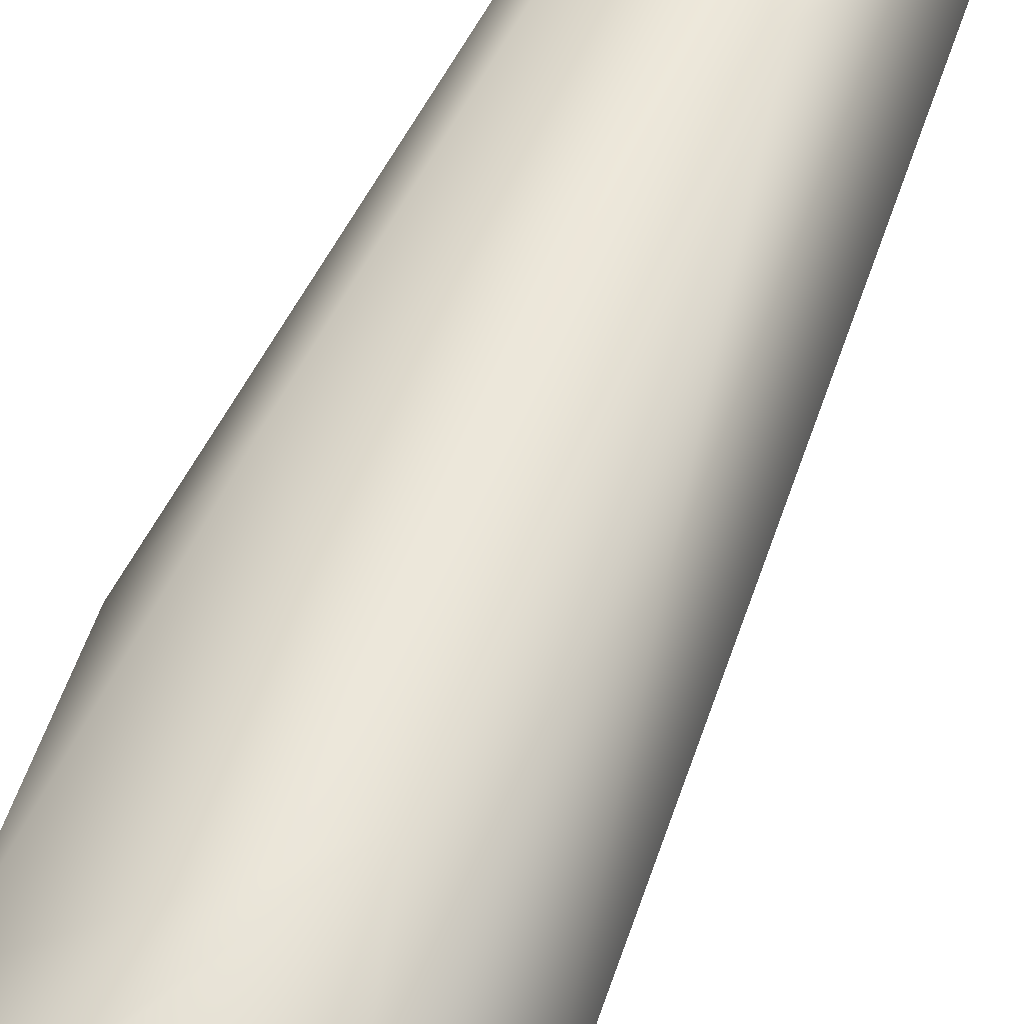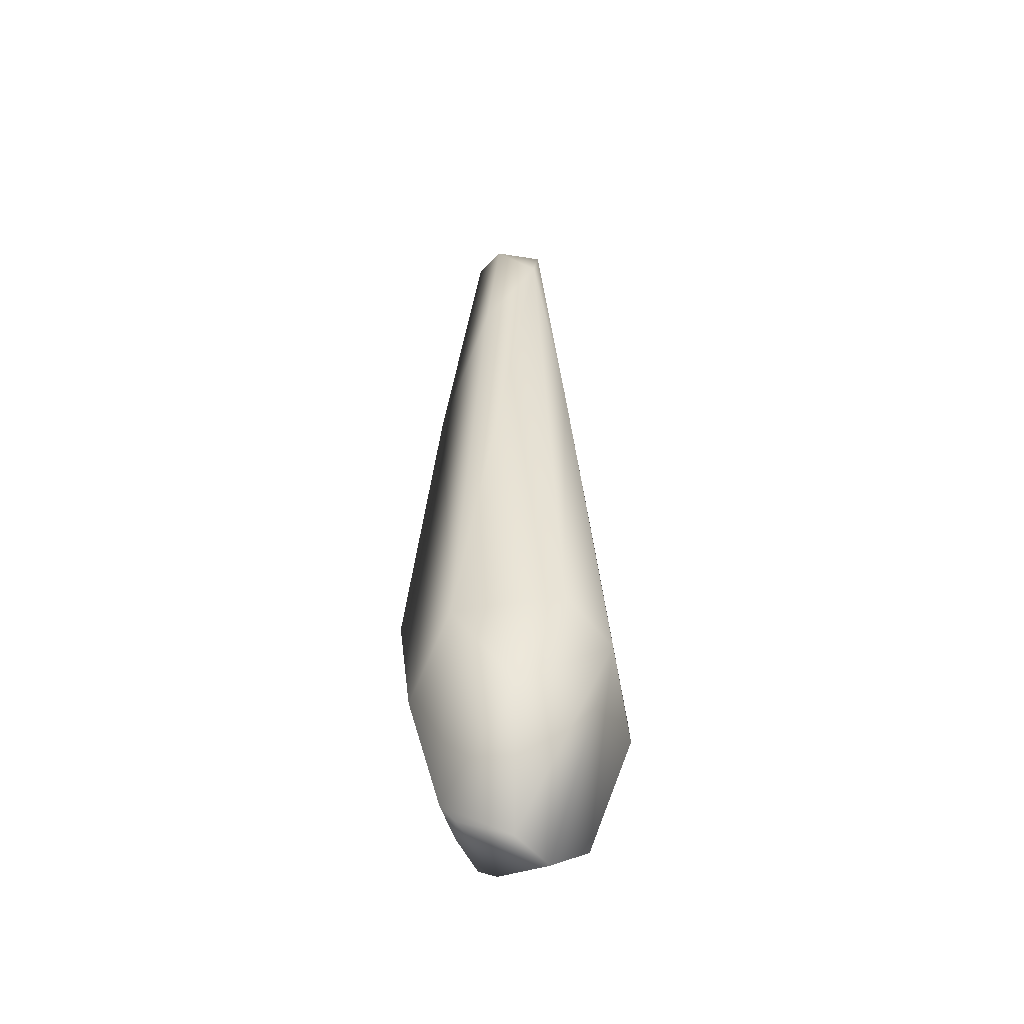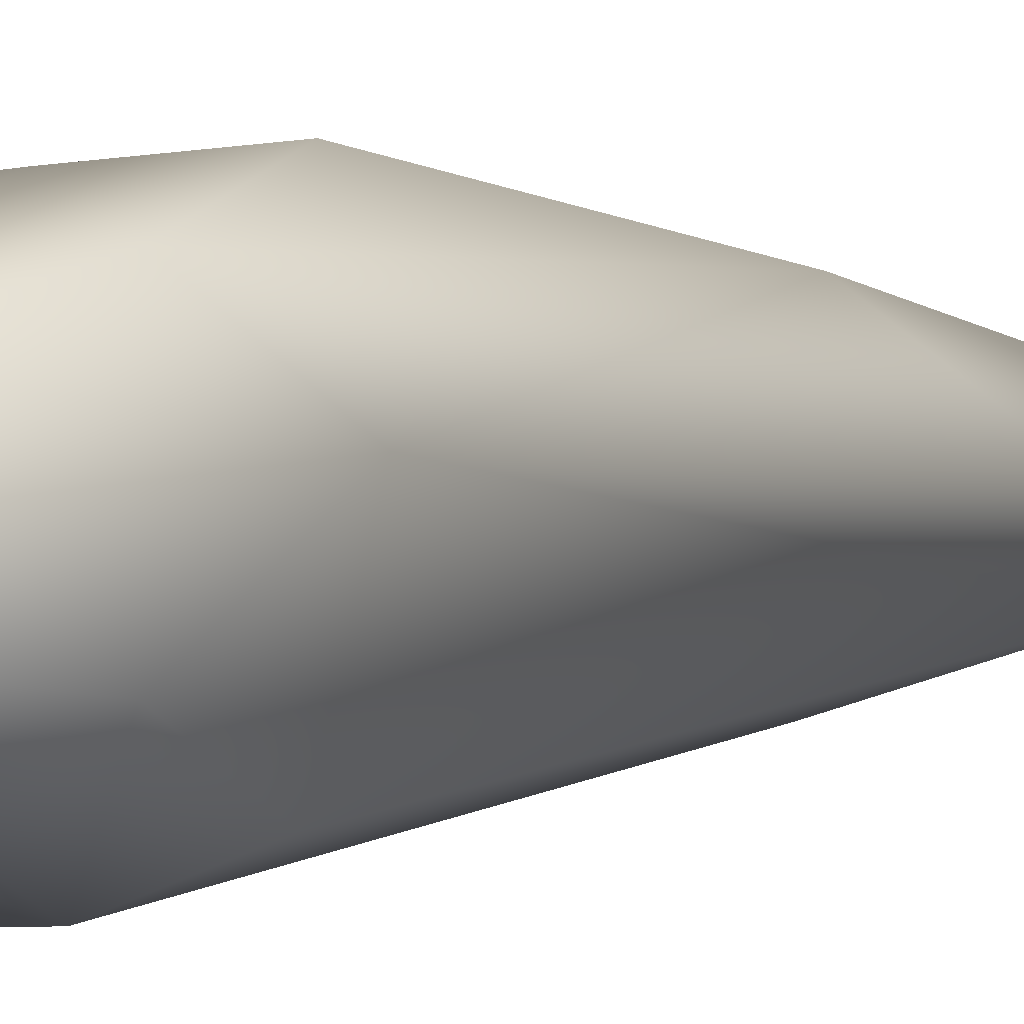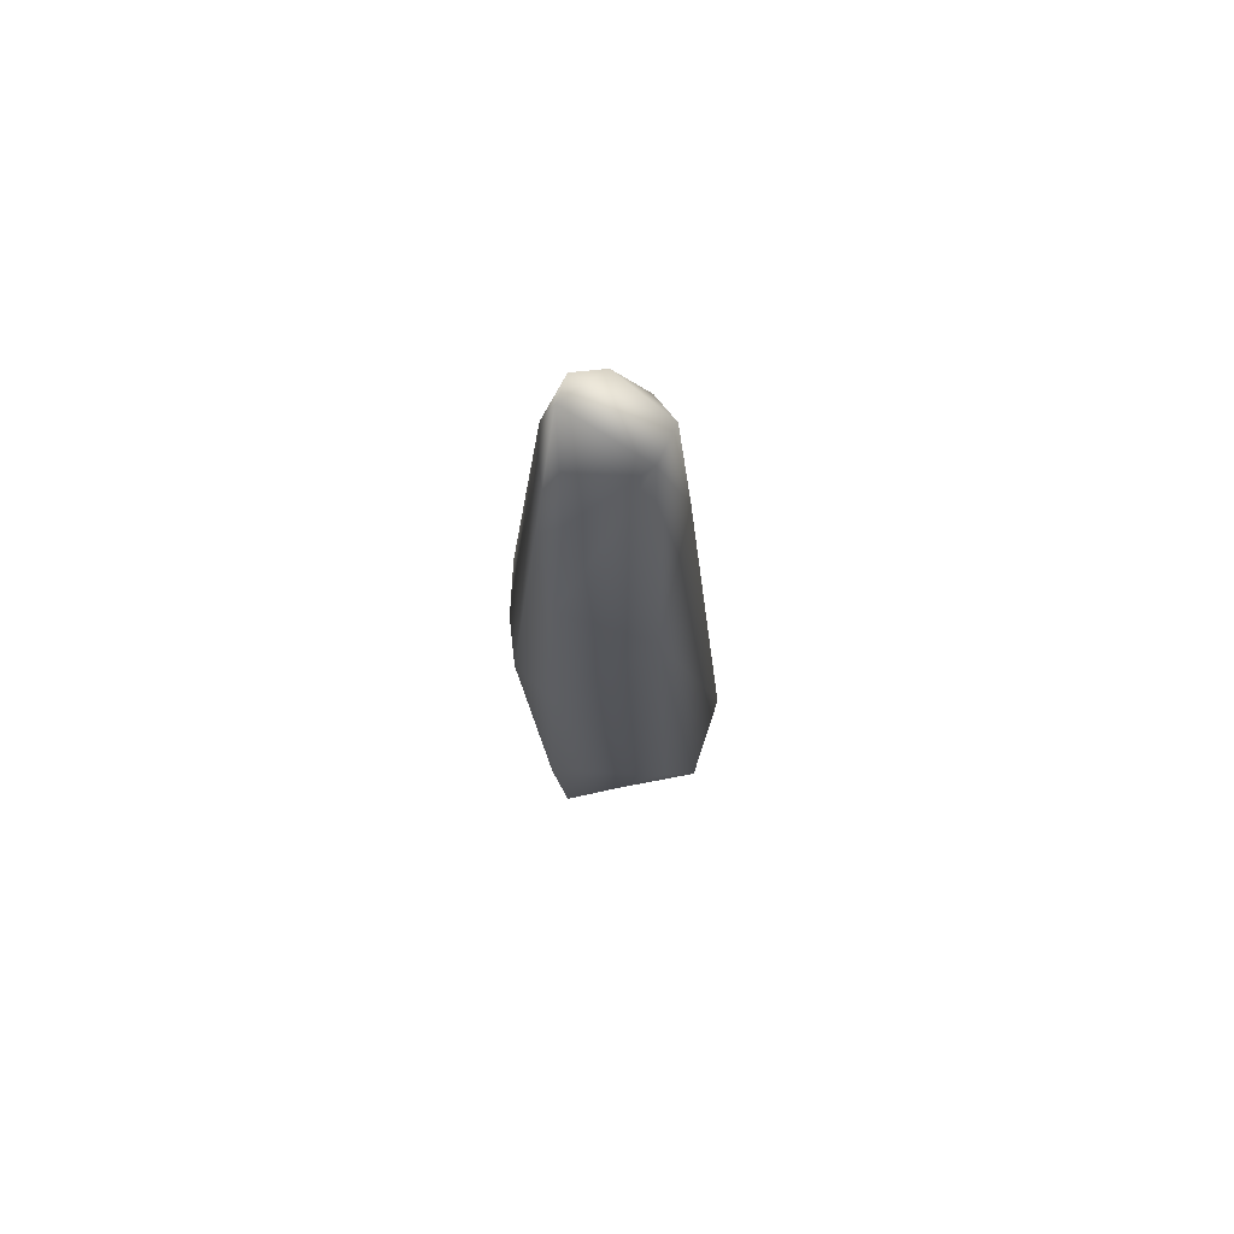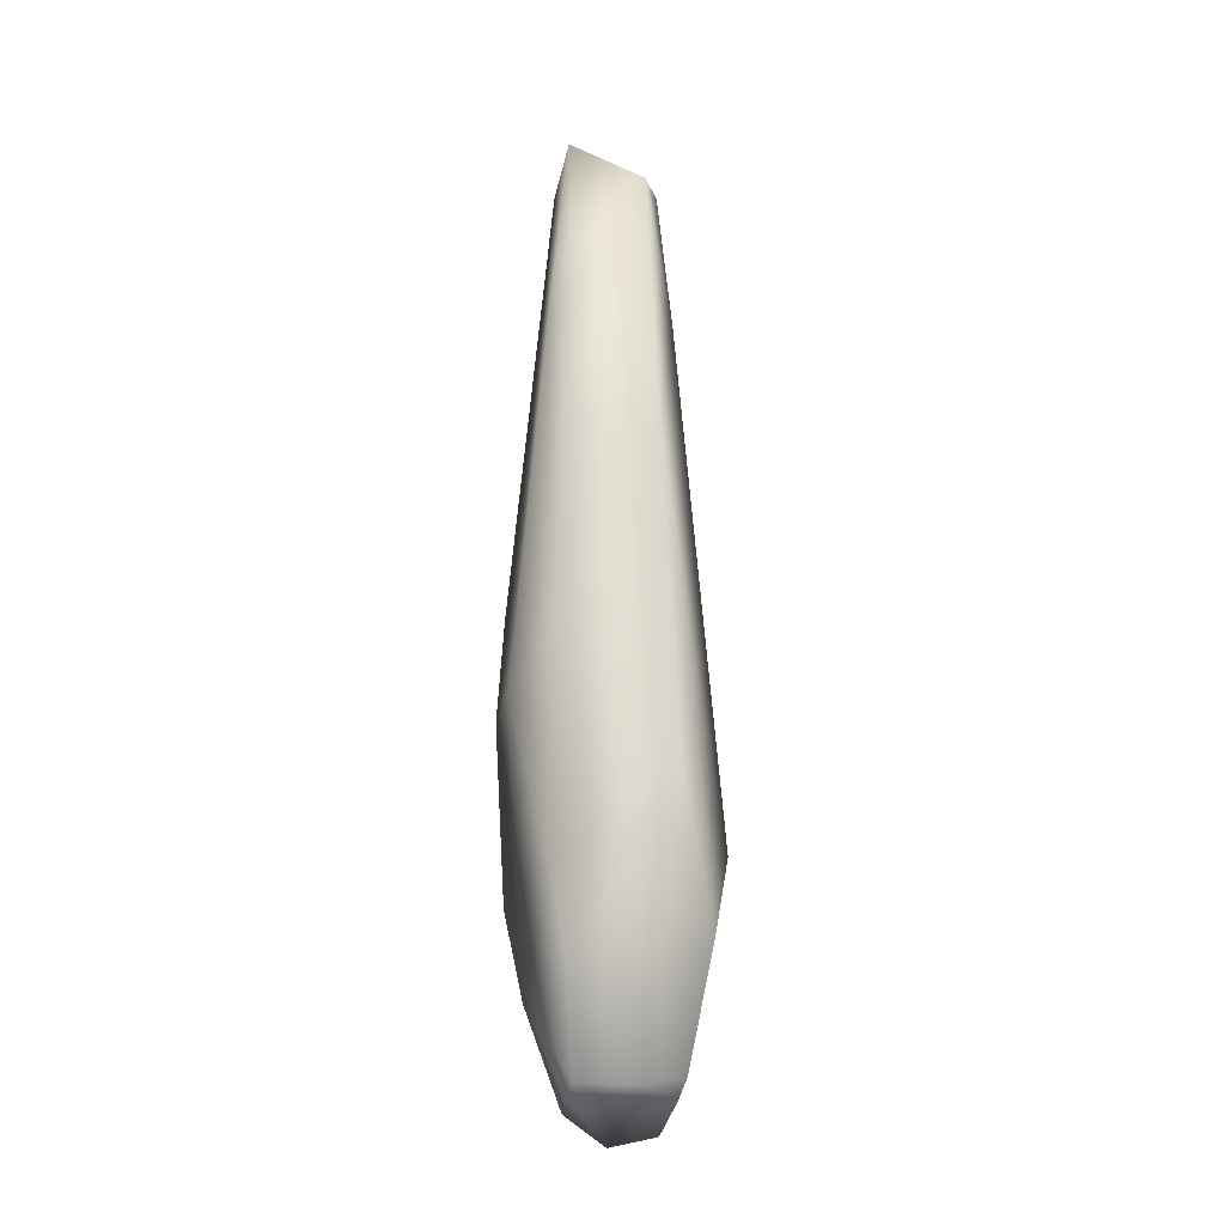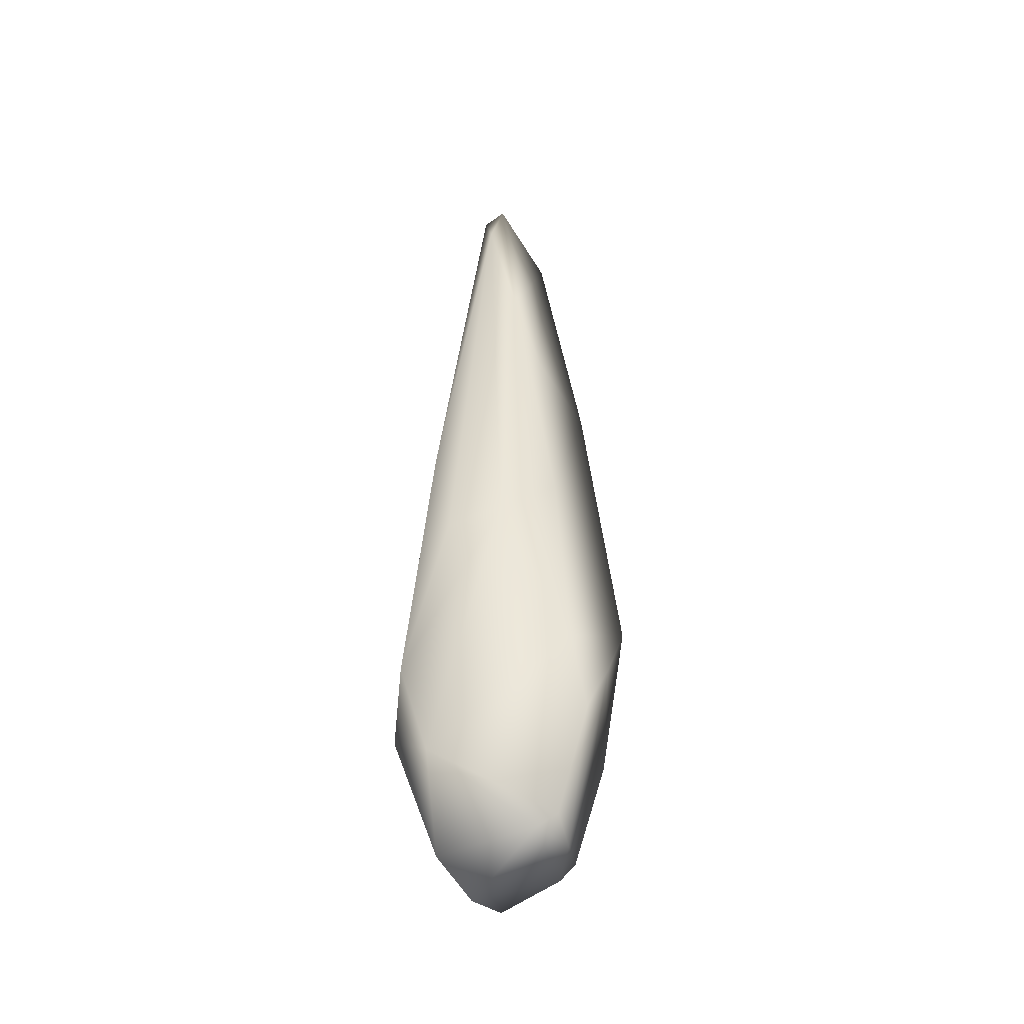
<metadata>
{"format":"obj","ext":"obj","renderer":"f3d","projection":"perspective","resolution":1024,"background":"white","views":[{"elev":59.0,"azim":23.0,"up":"+Z"},{"elev":-46.1,"azim":113.3,"up":"+Y"},{"elev":1.4,"azim":31.4,"up":"+Z"},{"elev":71.5,"azim":-4.8,"up":"+Y"},{"elev":-16.4,"azim":-12.0,"up":"+Y"},{"elev":-42.7,"azim":-76.0,"up":"+Y"}]}
</metadata>
<code>
o Crystal_40_low
v -0.02575 0.9386 -0.03016
v 0.02096 0.6194 -0.07611
v -0.08314 0.4706 -0.06616
v 0.00967 -0.008828 -0.04313
v 0.05689 0.02874 0.02985
v -0.03905 0.02964 0.0303
v -0.02539 0.02055 -0.06795
v -0.06112 0.1166 -0.07076
v -0.0593 0.7425 0.0157
v -0.09138 0.3822 0.007887
v -0.05825 0.4316 0.05806
v 0.06683 0.2571 -0.08659
v 0.03749 0.8538 -0.04721
v 0.1069 0.2402 0.01773
v 0.04413 0.3004 0.1045
v 0.08026 0.1634 0.07184
v 0.03503 0.6154 0.07108
v -0.03782 0.1448 -0.1102
v 0.00861 0.2291 -0.1133
v 0.09011 0.1462 -0.04491
v -0.04835 0.8876 -0.01716
v 0.06457 0.7494 0.002804
v -0.04837 0.633 0.04278
v 0.05128 0.8914 -0.006155
v -0.03641 0.9415 -0.005776
v 0.03219 0.8952 0.02781
v 0.06149 0.04696 0.0442
v 0.05282 0.000412 -0.02631
v -0.03893 0.04074 0.05028
v -0.06503 0.2221 0.07179
v 0.01655 0.0399 0.04777
v -0.0519 0.1459 0.08342
v -0.09326 0.3667 -0.04587
v -0.0757 0.2041 -0.09532
v 0.004364 0.9208 -0.03918
v 0.000122 0.2245 0.09538
v -0.03732 0.7814 0.02452
g Crystal_40_low_Crystal_40_low_Default_OBJ.080
f 1 2 3
f 4 5 6
f 7 6 8
f 9 10 11
f 12 13 14
f 15 16 17
f 18 19 7
f 12 14 20
f 21 1 3
f 14 22 17
f 11 17 23
f 24 25 26
f 27 20 14
f 14 17 16
f 28 4 19
f 28 5 4
f 8 29 30
f 31 32 29
f 10 8 30
f 10 21 33
f 3 2 34
f 10 33 34
f 24 35 25
f 13 22 14
f 36 27 16
f 16 27 14
f 12 2 13
f 19 12 20
f 28 20 27
f 28 19 20
f 37 26 25
f 9 21 10
f 22 26 17
f 23 17 26
f 34 19 18
f 8 18 7
f 10 34 8
f 34 18 8
f 36 16 15
f 17 11 15
f 13 35 24
f 2 35 13
f 15 30 32
f 30 29 32
f 2 19 34
f 19 2 12
f 23 9 11
f 9 37 25
f 7 19 4
f 6 7 4
f 21 3 33
f 33 3 34
f 29 6 31
f 29 8 6
f 13 24 22
f 22 24 26
f 32 31 36
f 36 15 32
f 25 21 9
f 1 21 25
f 27 36 31
f 5 31 6
f 25 35 1
f 35 2 1
f 15 11 30
f 11 10 30
f 5 27 31
f 28 27 5
f 37 9 23
f 23 26 37

</code>
